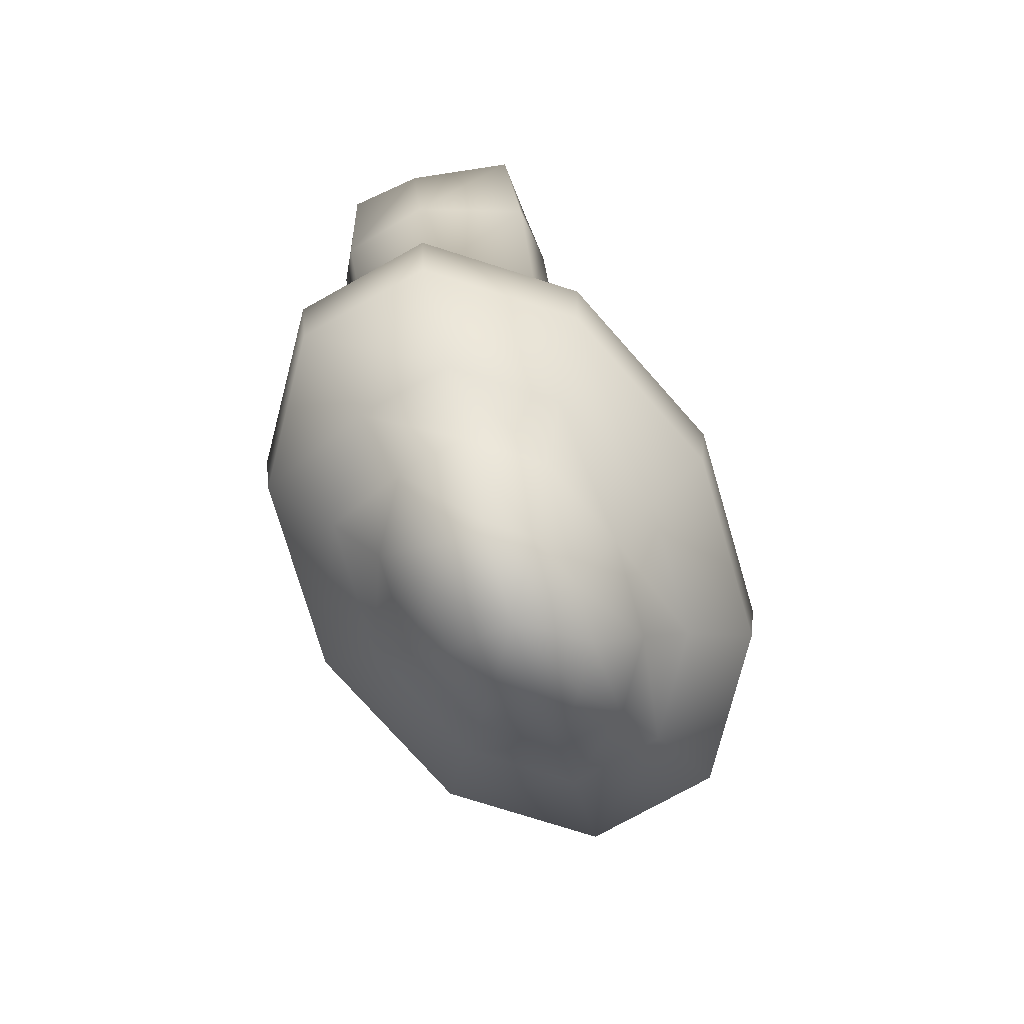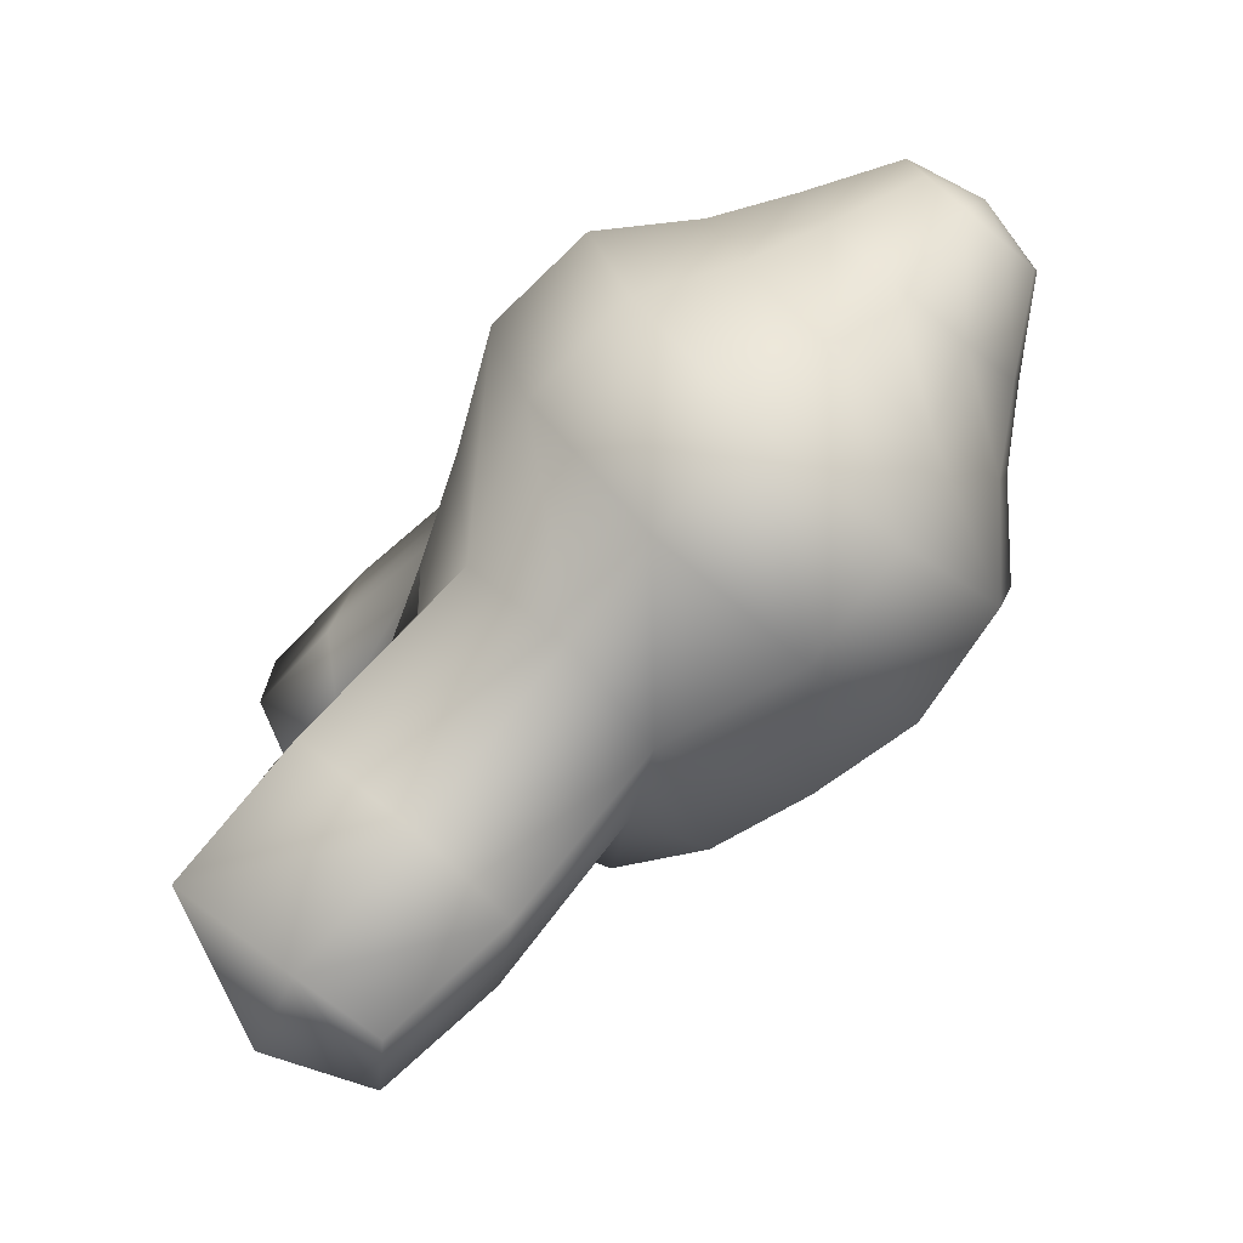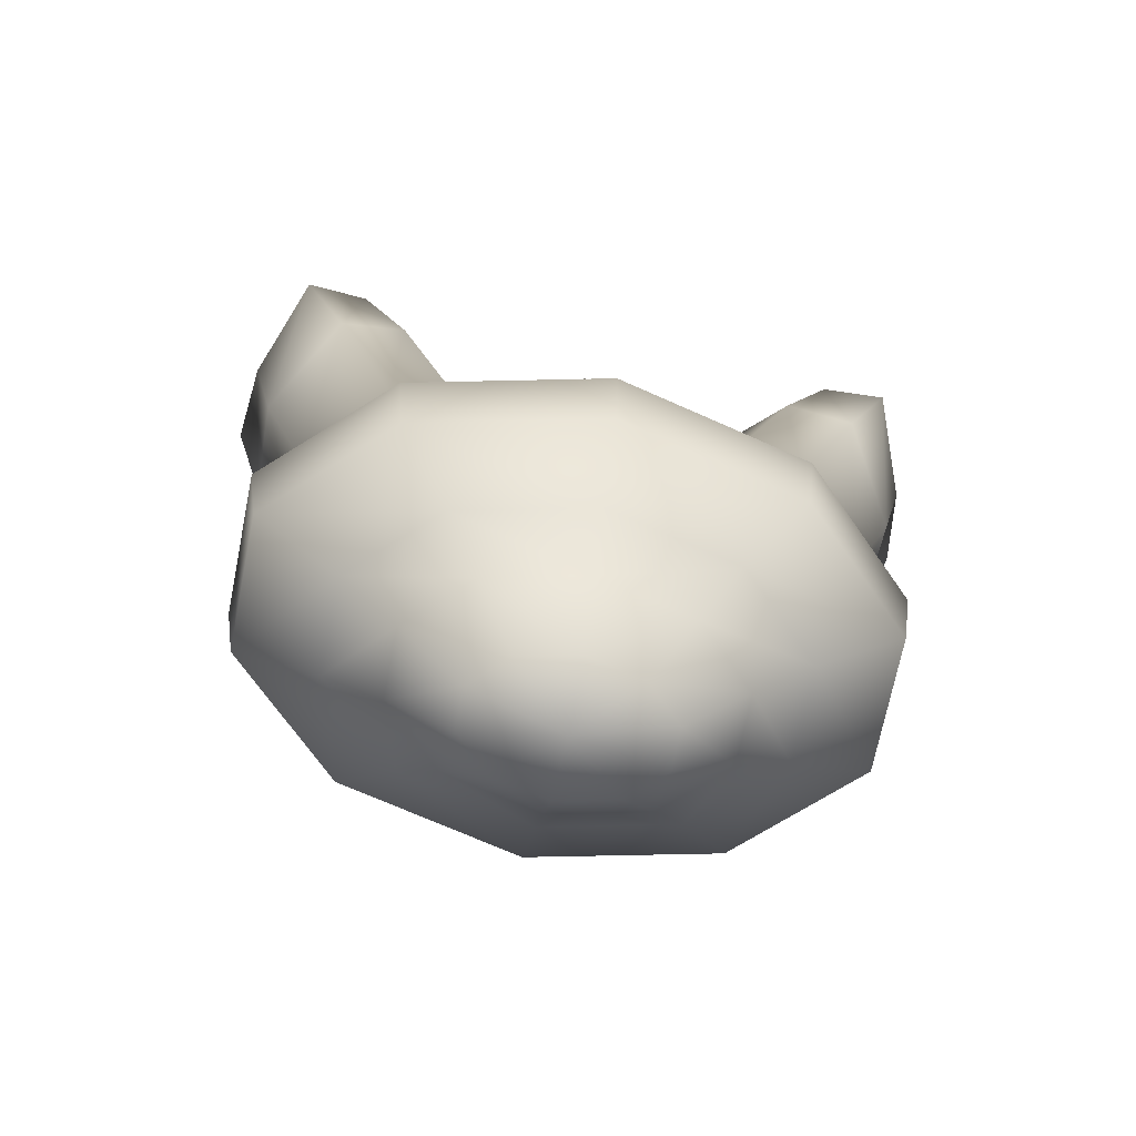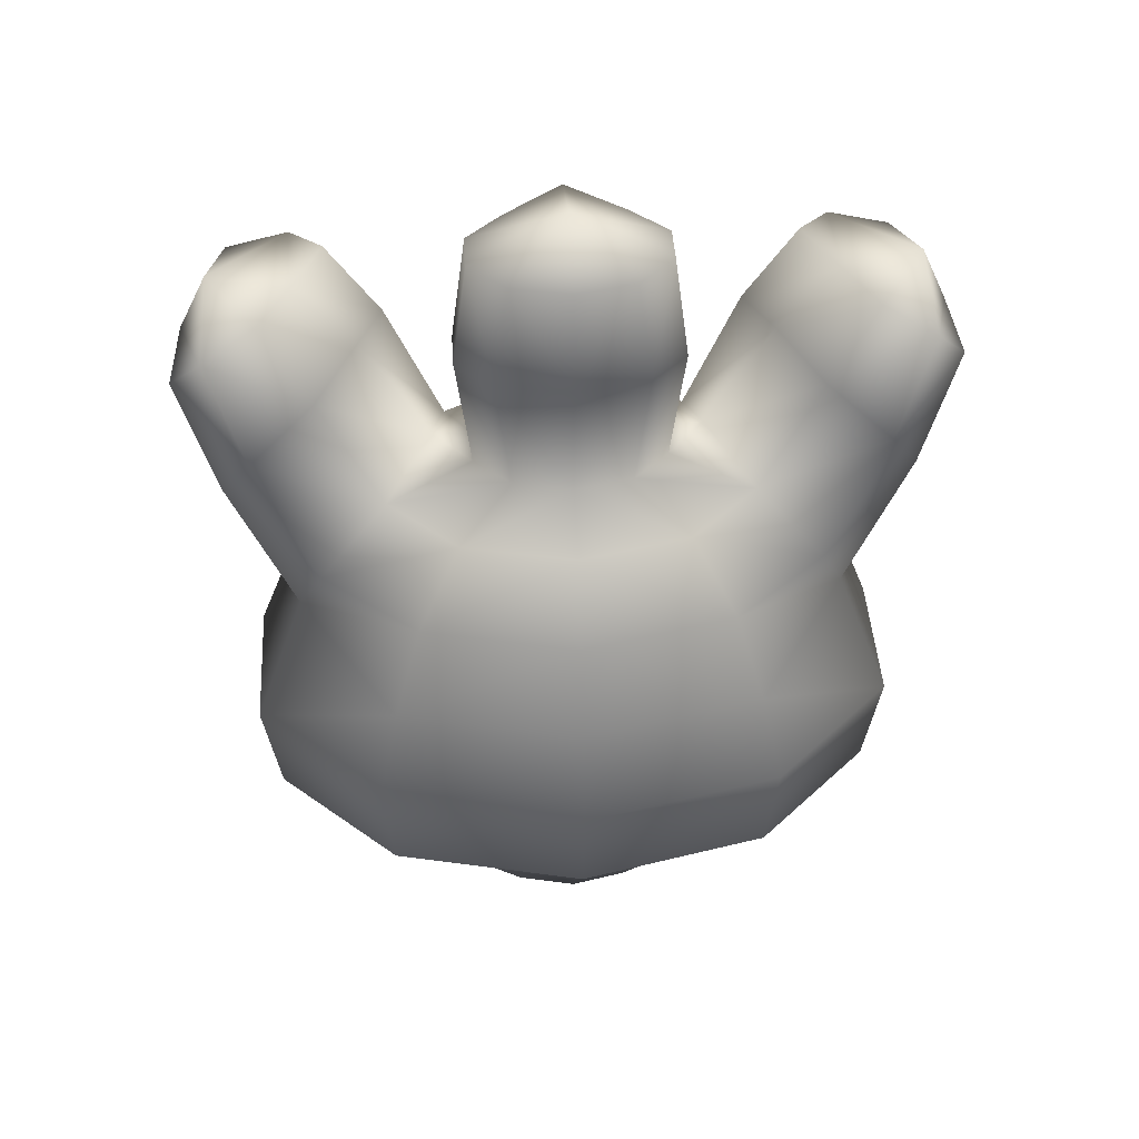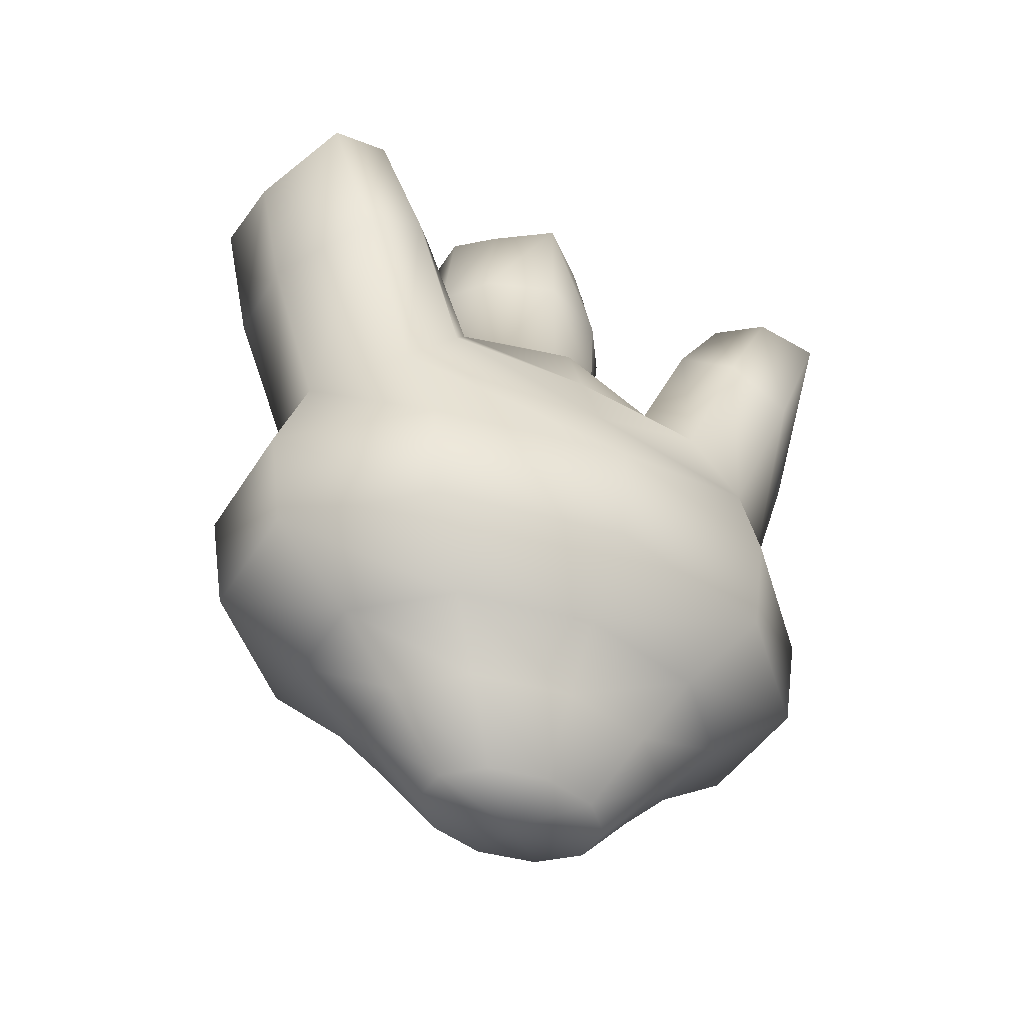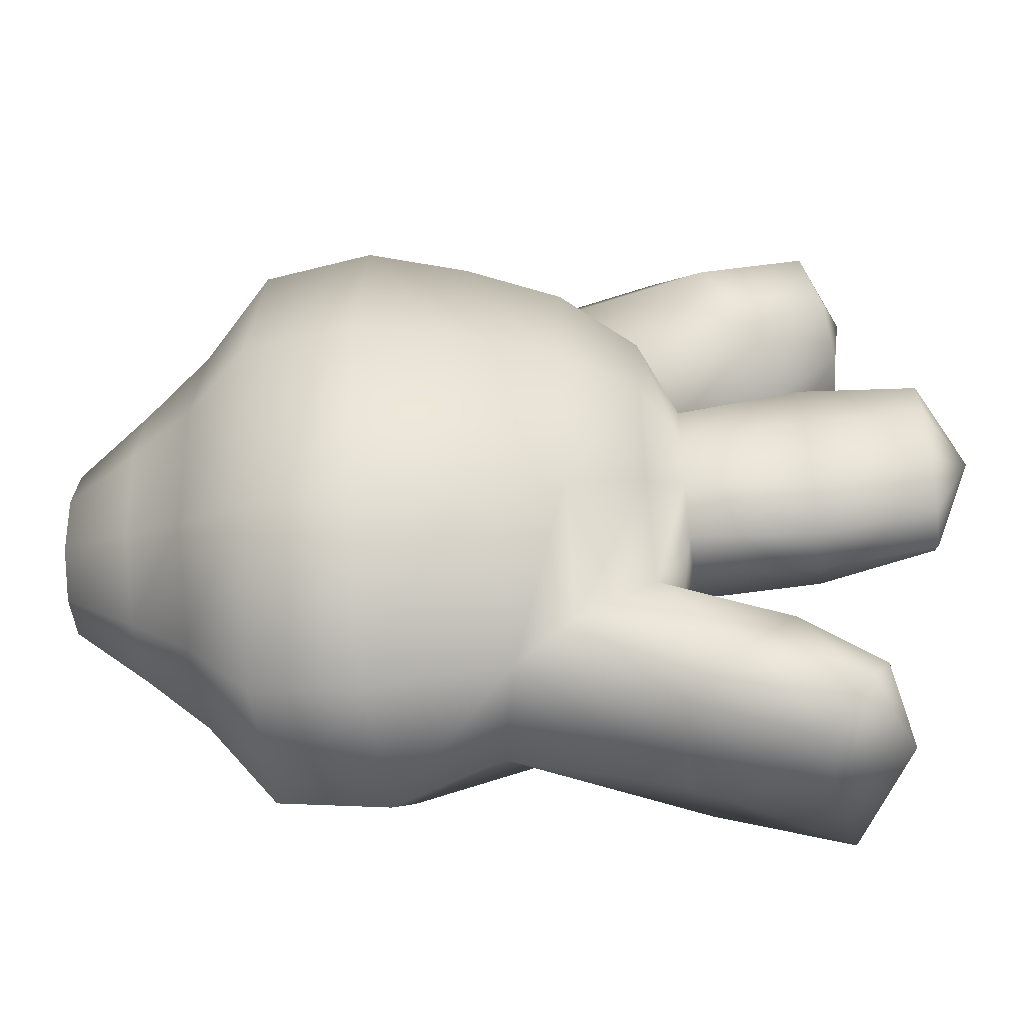
<metadata>
{"format":"obj","ext":"obj","renderer":"f3d","projection":"perspective","resolution":1024,"background":"white","views":[{"elev":-76.6,"azim":29.0,"up":"+Z"},{"elev":-76.7,"azim":140.0,"up":"+Y"},{"elev":-71.3,"azim":78.6,"up":"+Z"},{"elev":44.2,"azim":-93.6,"up":"+Z"},{"elev":-45.1,"azim":60.0,"up":"+Z"},{"elev":-52.5,"azim":-82.5,"up":"+Y"}]}
</metadata>
<code>
o Sphere
v 0.5581 -0.3732 3.921
v 0.6611 -0.7825 3.66
v 0.9483 -0.9957 3.23
v 0.9569 -1.382 2.805
v 1.242 -1.306 2.004
v 1.181 -1.241 1.311
v 0.8388 -0.8801 0.8691
v 0.6078 -0.6363 0.4542
v 0.3586 -0.3732 -0.0297
v 0.1333 -0.611 3.921
v 0.2516 -0.8793 3.828
v 0.4103 -1.868 2.691
v 0.4707 -2.12 2.004
v 0.4474 -2.015 1.311
v 0.3168 -1.431 0.8691
v 0.2285 -1.037 0.4542
v 0.1333 -0.611 -0.0297
v -0.1451 -0.611 3.921
v -0.2707 -1.173 3.699
v -0.4221 -1.619 3.217
v -0.2538 -1.784 2.838
v -0.4825 -2.12 2.004
v -0.4591 -2.015 1.311
v -0.3285 -1.431 0.8691
v -0.2403 -1.037 0.4542
v -0.1451 -0.611 -0.0297
v -0.3704 -0.3732 3.921
v -0.6991 -0.7203 3.699
v -0.9601 -0.9957 3.23
v -1.128 -1.173 2.639
v -1.254 -1.306 2.004
v -1.192 -1.241 1.311
v -0.8506 -0.8801 0.8691
v -0.6196 -0.6363 0.4542
v -0.3704 -0.3732 -0.0297
v 0.7434 -1.497 4.985
v 1.066 -1.727 4.87
v 1.123 -2.145 4.726
v 0.2399 -1.69 5.044
v 0.3152 -2.202 5.105
v 0.4369 -2.407 4.624
v -0.0877 -1.897 4.997
v -0.2578 -2.228 4.871
v -0.06641 -2.451 4.585
v 0.3586 -0.3732 5.45
v 0.1333 -0.611 5.45
v -0.1451 -0.611 5.45
v -0.3704 -0.3732 5.45
v -0.1451 -0.7088 4.71
v 0.1333 -0.7088 4.71
v 0.4551 -0.471 4.71
v -0.3704 -0.471 4.71
v -0.4011 -1.992 4.18
v -0.2274 -1.573 4.504
v 0.7228 -1.147 4.477
v 0.2288 -1.304 4.598
v 1.052 -1.386 4.187
v 1.088 -1.82 3.883
v 0.4213 -2.221 3.767
v -0.2067 -2.201 3.823
v -0.4564 0.01158 -0.0297
v 0.6527 0.01158 3.921
v 0.851 0.01158 3.699
v 1.016 0.01158 3.23
v 1.248 0.01158 2.639
v 1.536 0.01158 2.004
v 1.461 0.01158 1.311
v 1.038 0.01158 0.8691
v 0.7527 0.01158 0.4542
v 0.4446 0.01158 -0.0297
v -0.005881 0.01158 -0.1334
v 0.5581 0.3963 3.921
v 0.6611 0.8057 3.66
v 0.9483 1.019 3.23
v 0.9569 1.405 2.805
v 1.242 1.329 2.004
v 1.181 1.264 1.311
v 0.8388 0.9033 0.8691
v 0.6078 0.6594 0.4542
v 0.3586 0.3963 -0.0297
v 0.1333 0.6341 3.921
v 0.2516 0.9025 3.828
v 0.4103 1.891 2.691
v 0.4707 2.143 2.004
v 0.4474 2.038 1.311
v 0.3168 1.454 0.8691
v 0.2285 1.06 0.4542
v 0.1333 0.6341 -0.0297
v -0.1451 0.6341 3.921
v -0.2707 1.196 3.699
v -0.4221 1.642 3.217
v -0.2538 1.807 2.838
v -0.4825 2.143 2.004
v -0.4591 2.038 1.311
v -0.3285 1.454 0.8691
v -0.2403 1.06 0.4542
v -0.1451 0.6341 -0.0297
v -0.3704 0.3963 3.921
v -0.6991 0.7434 3.699
v -0.9601 1.019 3.23
v -1.128 1.196 2.639
v -1.254 1.329 2.004
v -1.192 1.264 1.311
v -0.8506 0.9033 0.8691
v -0.6196 0.6594 0.4542
v -0.3704 0.3963 -0.0297
v -0.4564 0.01158 3.921
v -0.8628 0.01158 3.699
v -1.185 0.01158 3.23
v -1.392 0.01158 2.639
v -1.548 0.01158 2.004
v -1.473 0.01158 1.311
v -1.05 0.01158 0.8691
v -0.7644 0.01158 0.4542
v 0.7434 1.52 4.985
v 1.066 1.75 4.87
v 1.123 2.168 4.726
v 0.2399 1.713 5.044
v 0.3152 2.225 5.105
v 0.4369 2.43 4.624
v -0.0877 1.92 4.997
v -0.2578 2.251 4.871
v -0.06641 2.474 4.585
v 0.6527 0.01158 5.45
v 0.3586 0.3963 5.45
v 0.1333 0.6341 5.45
v -0.1451 0.6341 5.45
v -0.005882 0.01158 5.711
v -0.3704 0.3963 5.45
v -0.4564 0.01158 5.45
v -0.1451 0.7319 4.71
v 0.1333 0.7319 4.71
v 0.4551 0.4941 4.71
v 0.6527 0.01158 4.71
v -0.4564 0.01158 4.71
v -0.3704 0.4941 4.71
v -0.4011 2.015 4.18
v -0.2274 1.596 4.504
v 0.7228 1.17 4.477
v 0.2288 1.327 4.598
v 1.052 1.41 4.187
v 1.088 1.844 3.883
v 0.4213 2.245 3.767
v -0.2067 2.225 3.823
f 66 65 4 5
f 63 62 1 2
f 70 69 8 9
f 67 66 5 6
f 64 63 2 3
f 68 67 6 7
f 65 64 3 4
f 69 68 7 8
f 8 7 15 16
f 5 4 12 13
f 2 1 10 11
f 9 8 16 17
f 6 5 13 14
f 58 57 37 38
f 7 6 14 15
f 54 53 43 42
f 56 54 42 39
f 16 15 24 25
f 13 12 21 22
f 11 10 18 19
f 17 16 25 26
f 14 13 22 23
f 55 56 39 36
f 15 14 23 24
f 24 23 32 33
f 21 20 29 30
f 25 24 33 34
f 22 21 30 31
f 19 18 27 28
f 26 25 34 35
f 23 22 31 32
f 20 19 28 29
f 32 31 111 112
f 29 28 108 109
f 33 32 112 113
f 30 29 109 110
f 34 33 113 114
f 31 30 110 111
f 28 27 107 108
f 71 70 9
f 50 51 45 46
f 135 52 48 130
f 71 9 17
f 71 17 26
f 71 26 35
f 49 50 46 47
f 71 35 61
f 51 134 124 45
f 35 34 114 61
f 37 36 39 40
f 38 37 40 41
f 41 40 43 44
f 40 39 42 43
f 60 59 41 44
f 59 58 38 41
f 53 60 44 43
f 57 55 36 37
f 124 128 45
f 45 128 46
f 46 128 47
f 47 128 48
f 48 128 130
f 52 49 47 48
f 27 18 49 52
f 1 62 134 51
f 18 10 50 49
f 107 27 52 135
f 10 1 51 50
f 3 2 55 57
f 20 21 60 53
f 12 4 58 59
f 21 12 59 60
f 2 11 56 55
f 11 19 54 56
f 19 20 53 54
f 4 3 57 58
f 66 76 75 65
f 63 73 72 62
f 70 80 79 69
f 67 77 76 66
f 64 74 73 63
f 68 78 77 67
f 65 75 74 64
f 69 79 78 68
f 79 87 86 78
f 76 84 83 75
f 73 82 81 72
f 80 88 87 79
f 77 85 84 76
f 142 117 116 141
f 78 86 85 77
f 138 121 122 137
f 140 118 121 138
f 87 96 95 86
f 84 93 92 83
f 82 90 89 81
f 88 97 96 87
f 85 94 93 84
f 139 115 118 140
f 86 95 94 85
f 95 104 103 94
f 92 101 100 91
f 96 105 104 95
f 93 102 101 92
f 90 99 98 89
f 97 106 105 96
f 94 103 102 93
f 91 100 99 90
f 103 112 111 102
f 100 109 108 99
f 104 113 112 103
f 101 110 109 100
f 105 114 113 104
f 102 111 110 101
f 99 108 107 98
f 71 80 70
f 132 126 125 133
f 135 130 129 136
f 71 88 80
f 71 97 88
f 71 106 97
f 131 127 126 132
f 71 61 106
f 133 125 124 134
f 106 61 114 105
f 116 119 118 115
f 117 120 119 116
f 120 123 122 119
f 119 122 121 118
f 144 123 120 143
f 143 120 117 142
f 137 122 123 144
f 141 116 115 139
f 124 125 128
f 125 126 128
f 126 127 128
f 127 129 128
f 129 130 128
f 136 129 127 131
f 98 136 131 89
f 72 133 134 62
f 89 131 132 81
f 107 135 136 98
f 81 132 133 72
f 74 141 139 73
f 91 137 144 92
f 83 143 142 75
f 92 144 143 83
f 73 139 140 82
f 82 140 138 90
f 90 138 137 91
f 75 142 141 74

</code>
